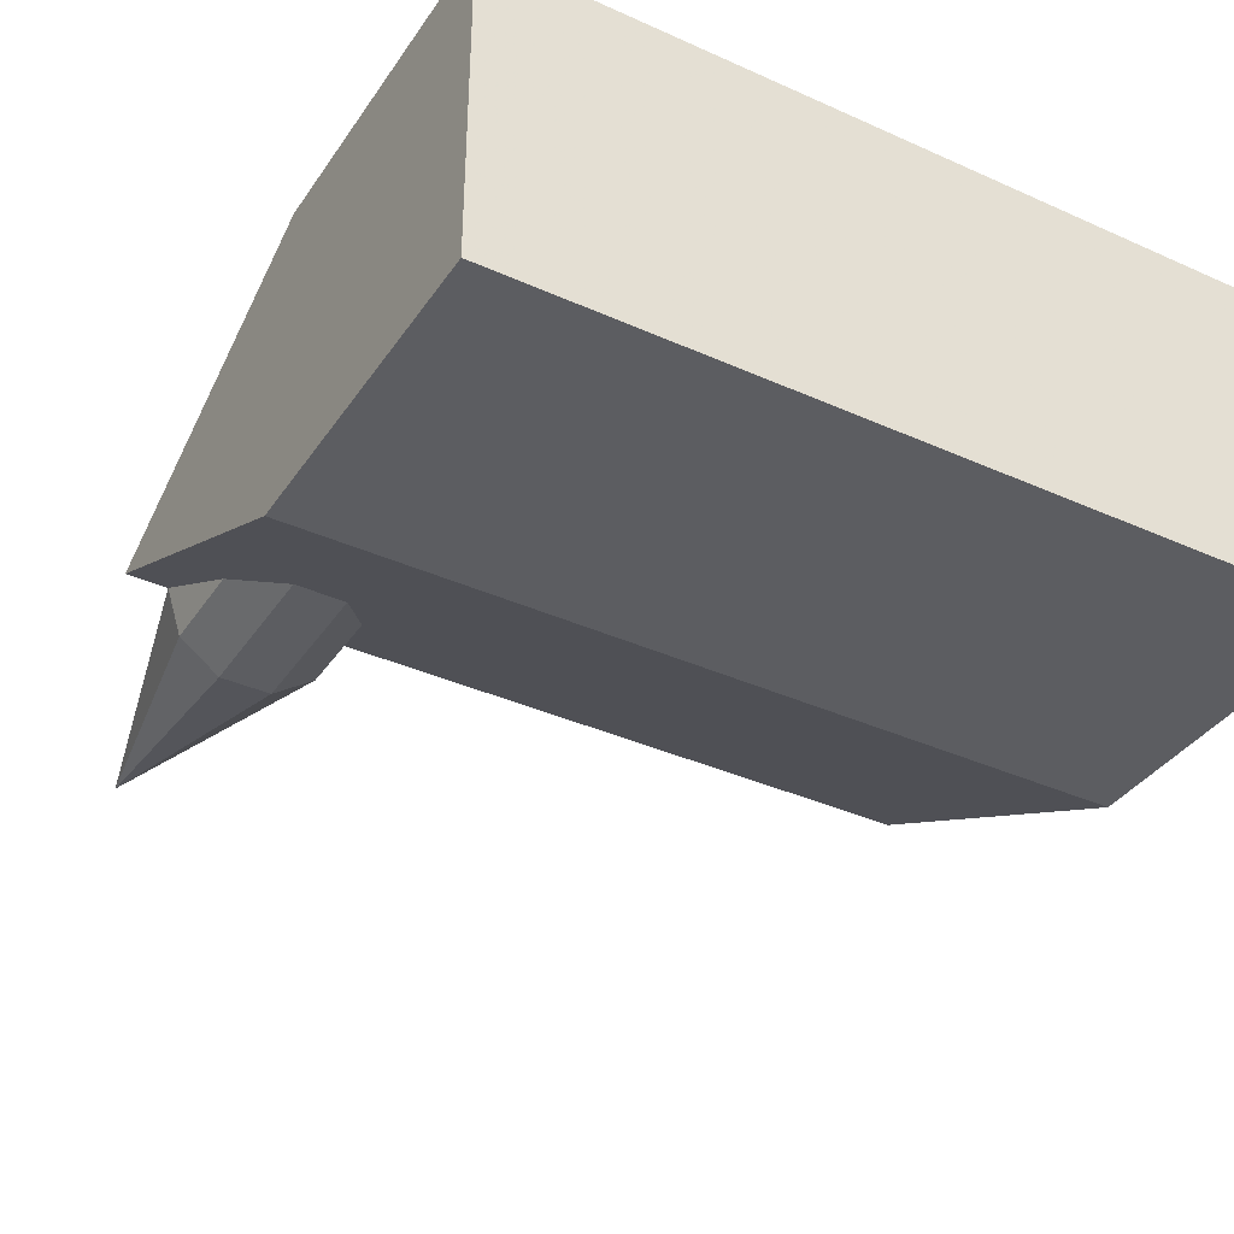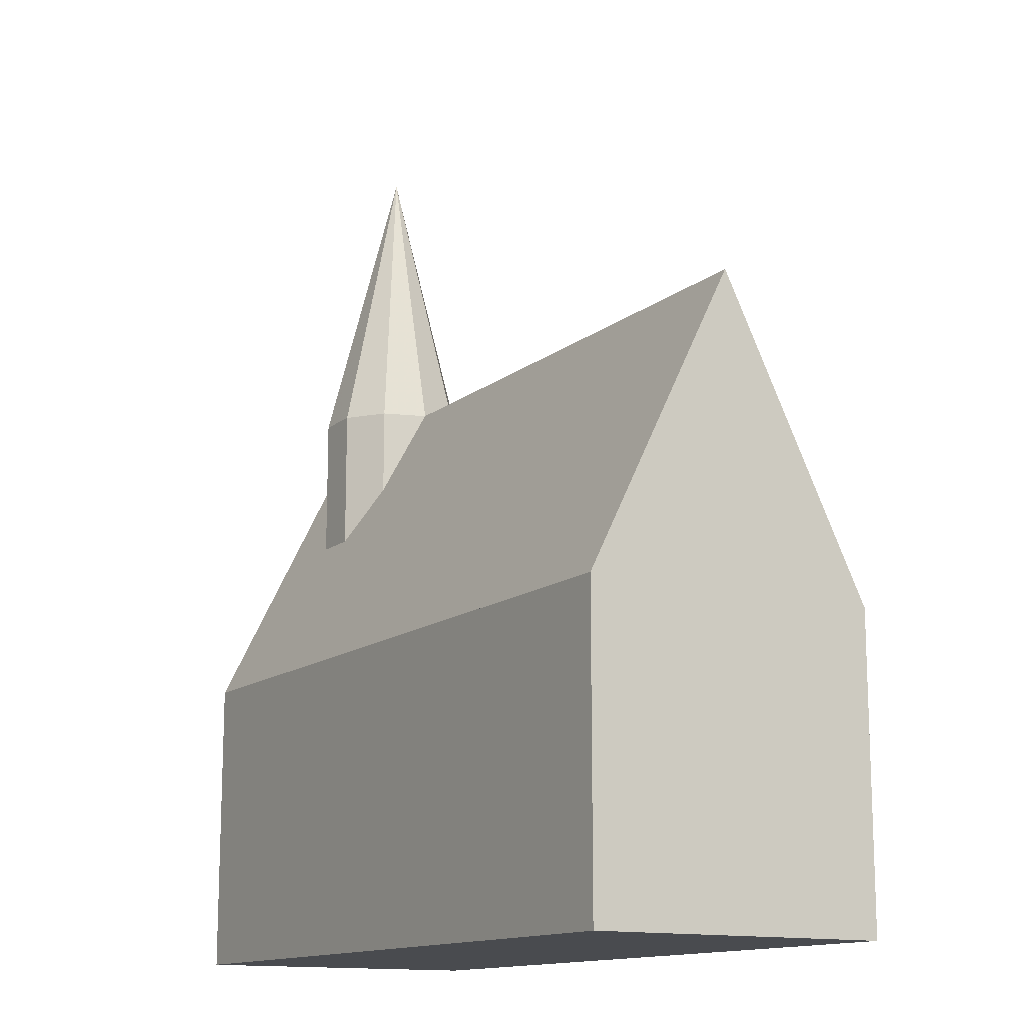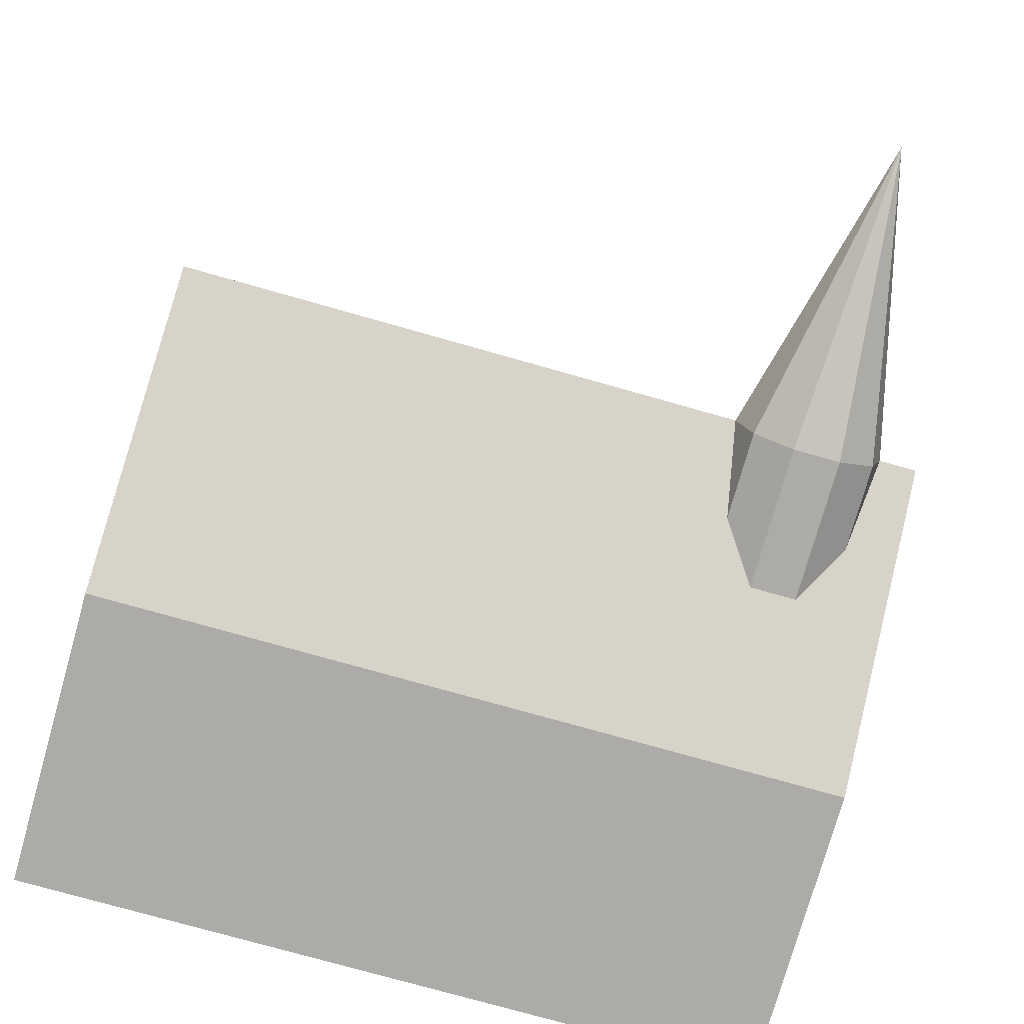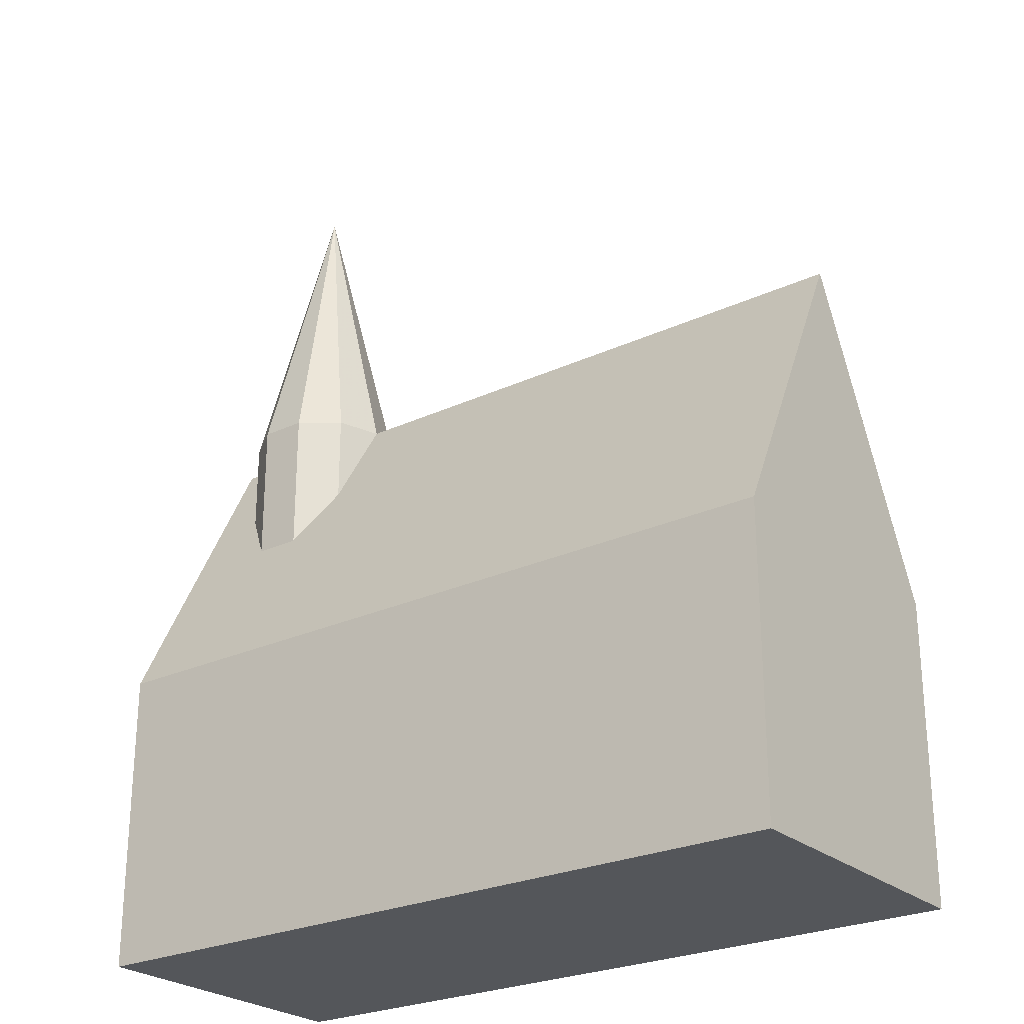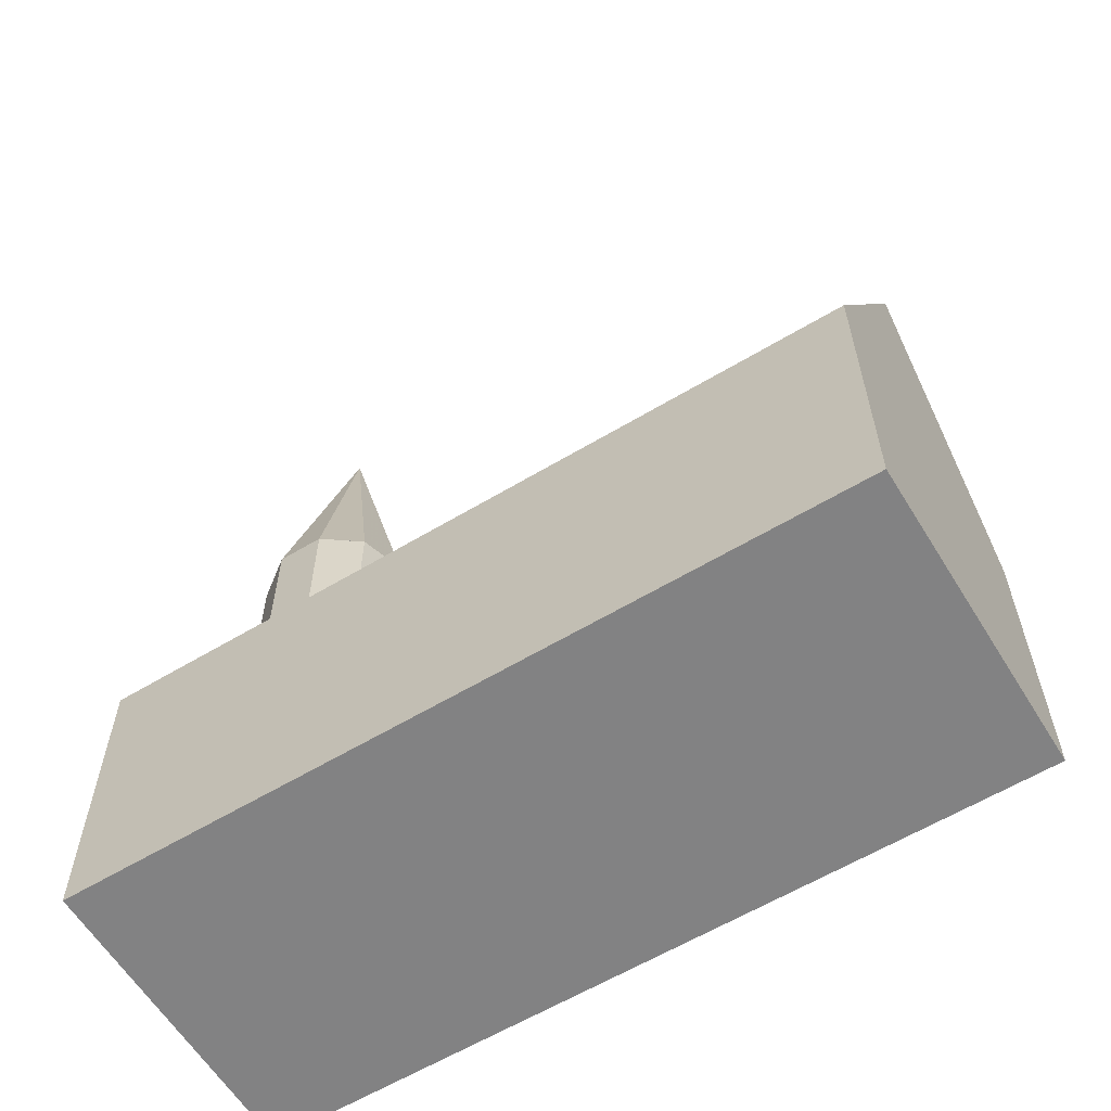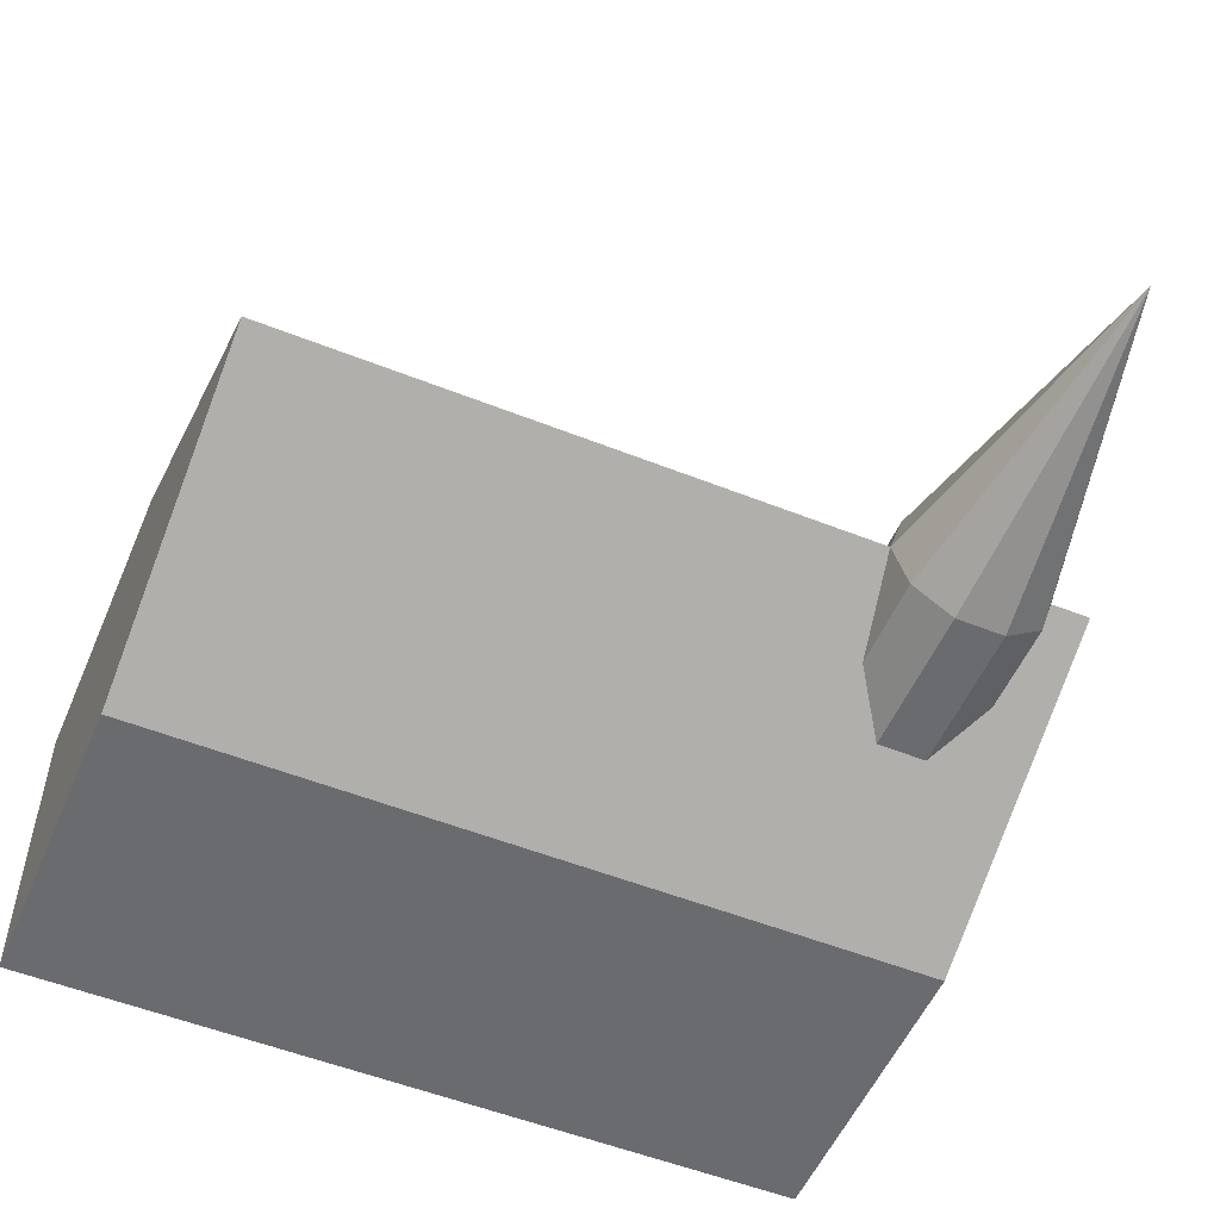
<metadata>
{"format":"obj","ext":"obj","renderer":"f3d","projection":"perspective","resolution":1024,"background":"white","views":[{"elev":-37.0,"azim":-30.1,"up":"+Z"},{"elev":-13.8,"azim":58.7,"up":"+Y"},{"elev":-76.3,"azim":164.2,"up":"+Z"},{"elev":-25.6,"azim":36.8,"up":"+Y"},{"elev":-60.8,"azim":31.5,"up":"+Y"},{"elev":-53.4,"azim":157.0,"up":"+Z"}]}
</metadata>
<code>
v -0.00642 0.2825 -1.622e-07
v -0.02665 0.2825 0.06227
v -0.00642 -0.1413 -1.622e-07
v -0.02665 -0.1413 0.06227
v -0.1124 -0.1413 -1.622e-07
v -0.1124 0.2825 -1.622e-07
v -0.07962 0.2825 0.1008
v -0.07962 -0.1413 0.1008
v -0.1451 0.2825 0.1008
v -0.1451 -0.1413 0.1008
v -0.1981 0.2825 0.06227
v -0.1981 -0.1413 0.06227
v -0.2183 0.2825 -1.622e-07
v -0.2183 -0.1413 -1.622e-07
v -0.1981 0.2825 -0.06227
v -0.1981 -0.1413 -0.06227
v -0.1451 0.2825 -0.1008
v -0.1451 -0.1413 -0.1008
v -0.07962 0.2825 -0.1008
v -0.07962 -0.1413 -0.1008
v -0.02665 0.2825 -0.06227
v -0.02665 -0.1413 -0.06227
v -0.1124 0.7063 -1.622e-07
v -0.2713 -0.565 -0.2119
v -0.2713 -0.1413 -0.2119
v 0.7881 -0.565 -0.2119
v 0.7881 -0.1413 -0.2119
v 0.7881 -0.565 0.2119
v -0.2713 -0.565 0.2119
v -0.2713 -0.1413 0.2119
v 0.7881 -0.1413 0.2119
v 0.7881 0.2825 -1.622e-07
v -0.2713 0.2825 -1.622e-07
f 1 2 3
f 2 4 3
f 5 3 4
f 6 2 1
f 2 7 4
f 7 8 4
f 5 4 8
f 6 7 2
f 7 9 8
f 9 10 8
f 5 8 10
f 6 9 7
f 9 11 10
f 11 12 10
f 5 10 12
f 6 11 9
f 11 13 12
f 13 14 12
f 5 12 14
f 6 13 11
f 13 15 14
f 15 16 14
f 5 14 16
f 6 15 13
f 15 17 16
f 17 18 16
f 5 16 18
f 6 17 15
f 17 19 18
f 19 20 18
f 5 18 20
f 6 19 17
f 19 21 20
f 21 22 20
f 5 20 22
f 6 21 19
f 21 1 22
f 1 3 22
f 5 22 3
f 6 1 21
f 23 2 1
f 6 1 2
f 23 7 2
f 6 2 7
f 23 9 7
f 6 7 9
f 23 11 9
f 6 9 11
f 23 13 11
f 6 11 13
f 23 15 13
f 6 13 15
f 23 17 15
f 6 15 17
f 23 19 17
f 6 17 19
f 23 21 19
f 6 19 21
f 23 1 21
f 6 21 1
f 24 25 26
f 26 25 27
f 24 28 29
f 24 26 28
f 24 29 25
f 25 29 30
f 25 30 31
f 25 31 27
f 26 31 28
f 26 27 31
f 28 30 29
f 28 31 30
f 25 27 31
f 25 27 32
f 32 31 30
f 33 30 25
f 27 31 32
f 25 31 30
f 25 32 33
f 33 32 30

</code>
